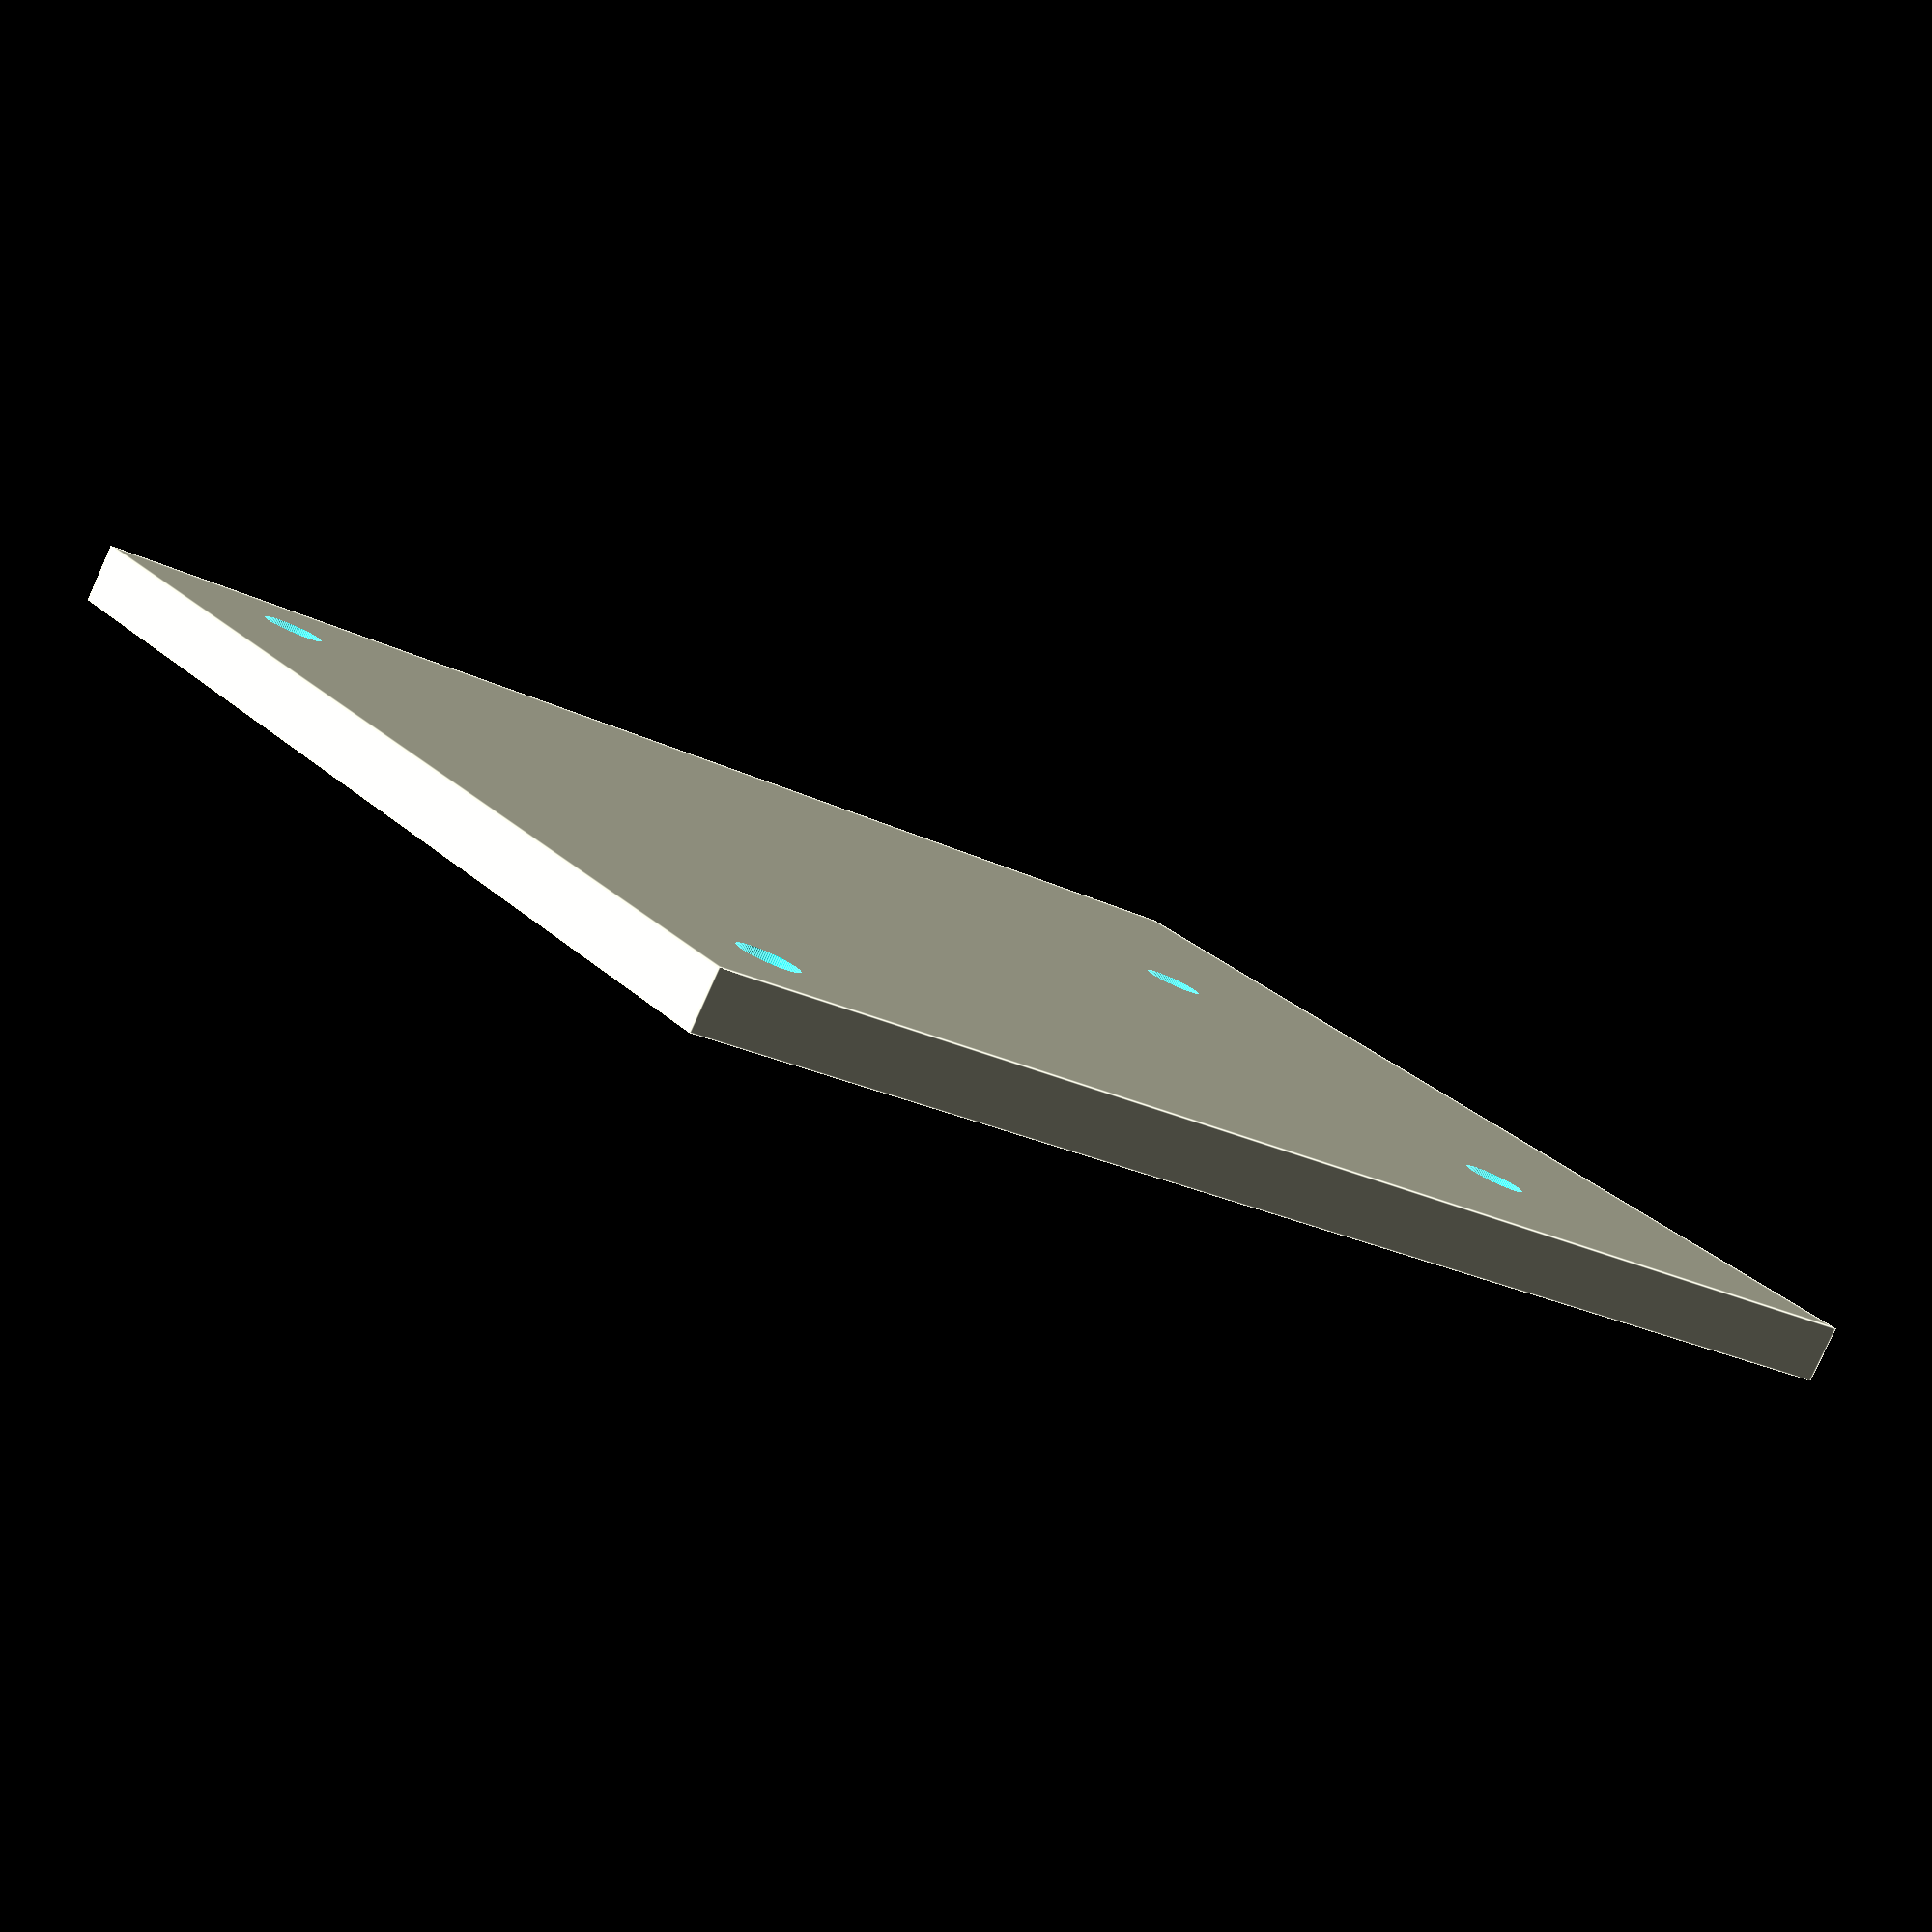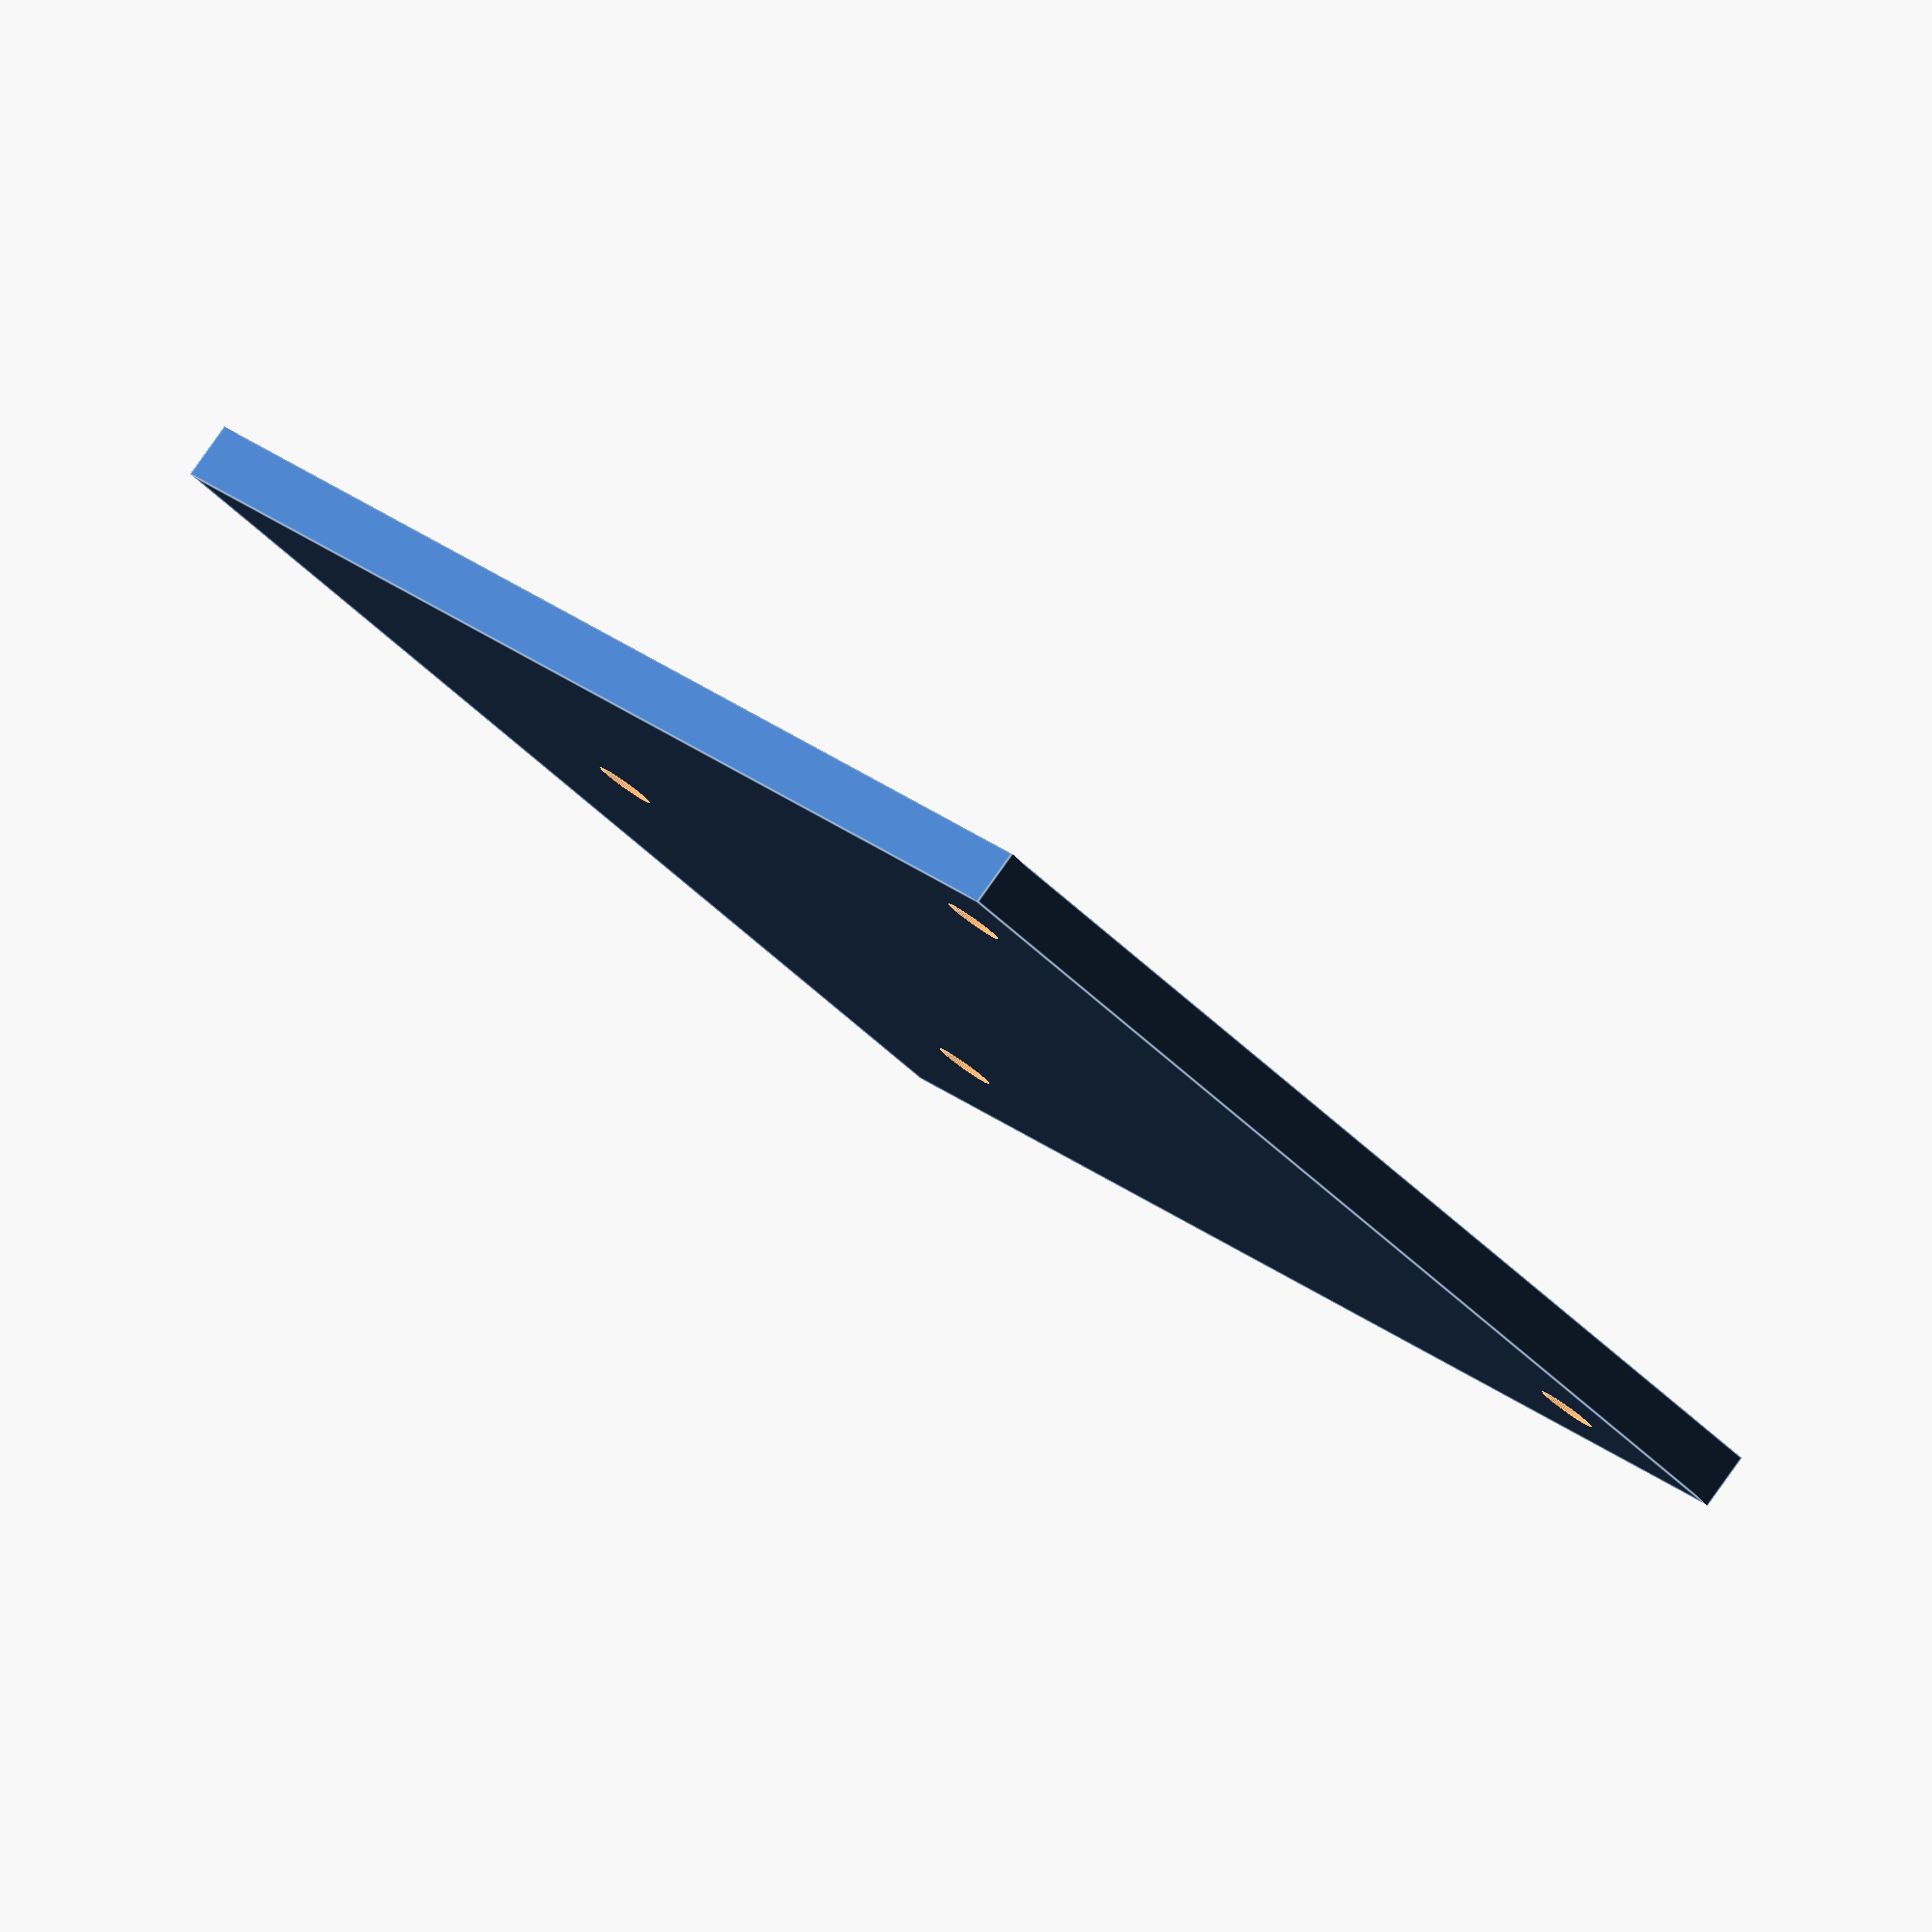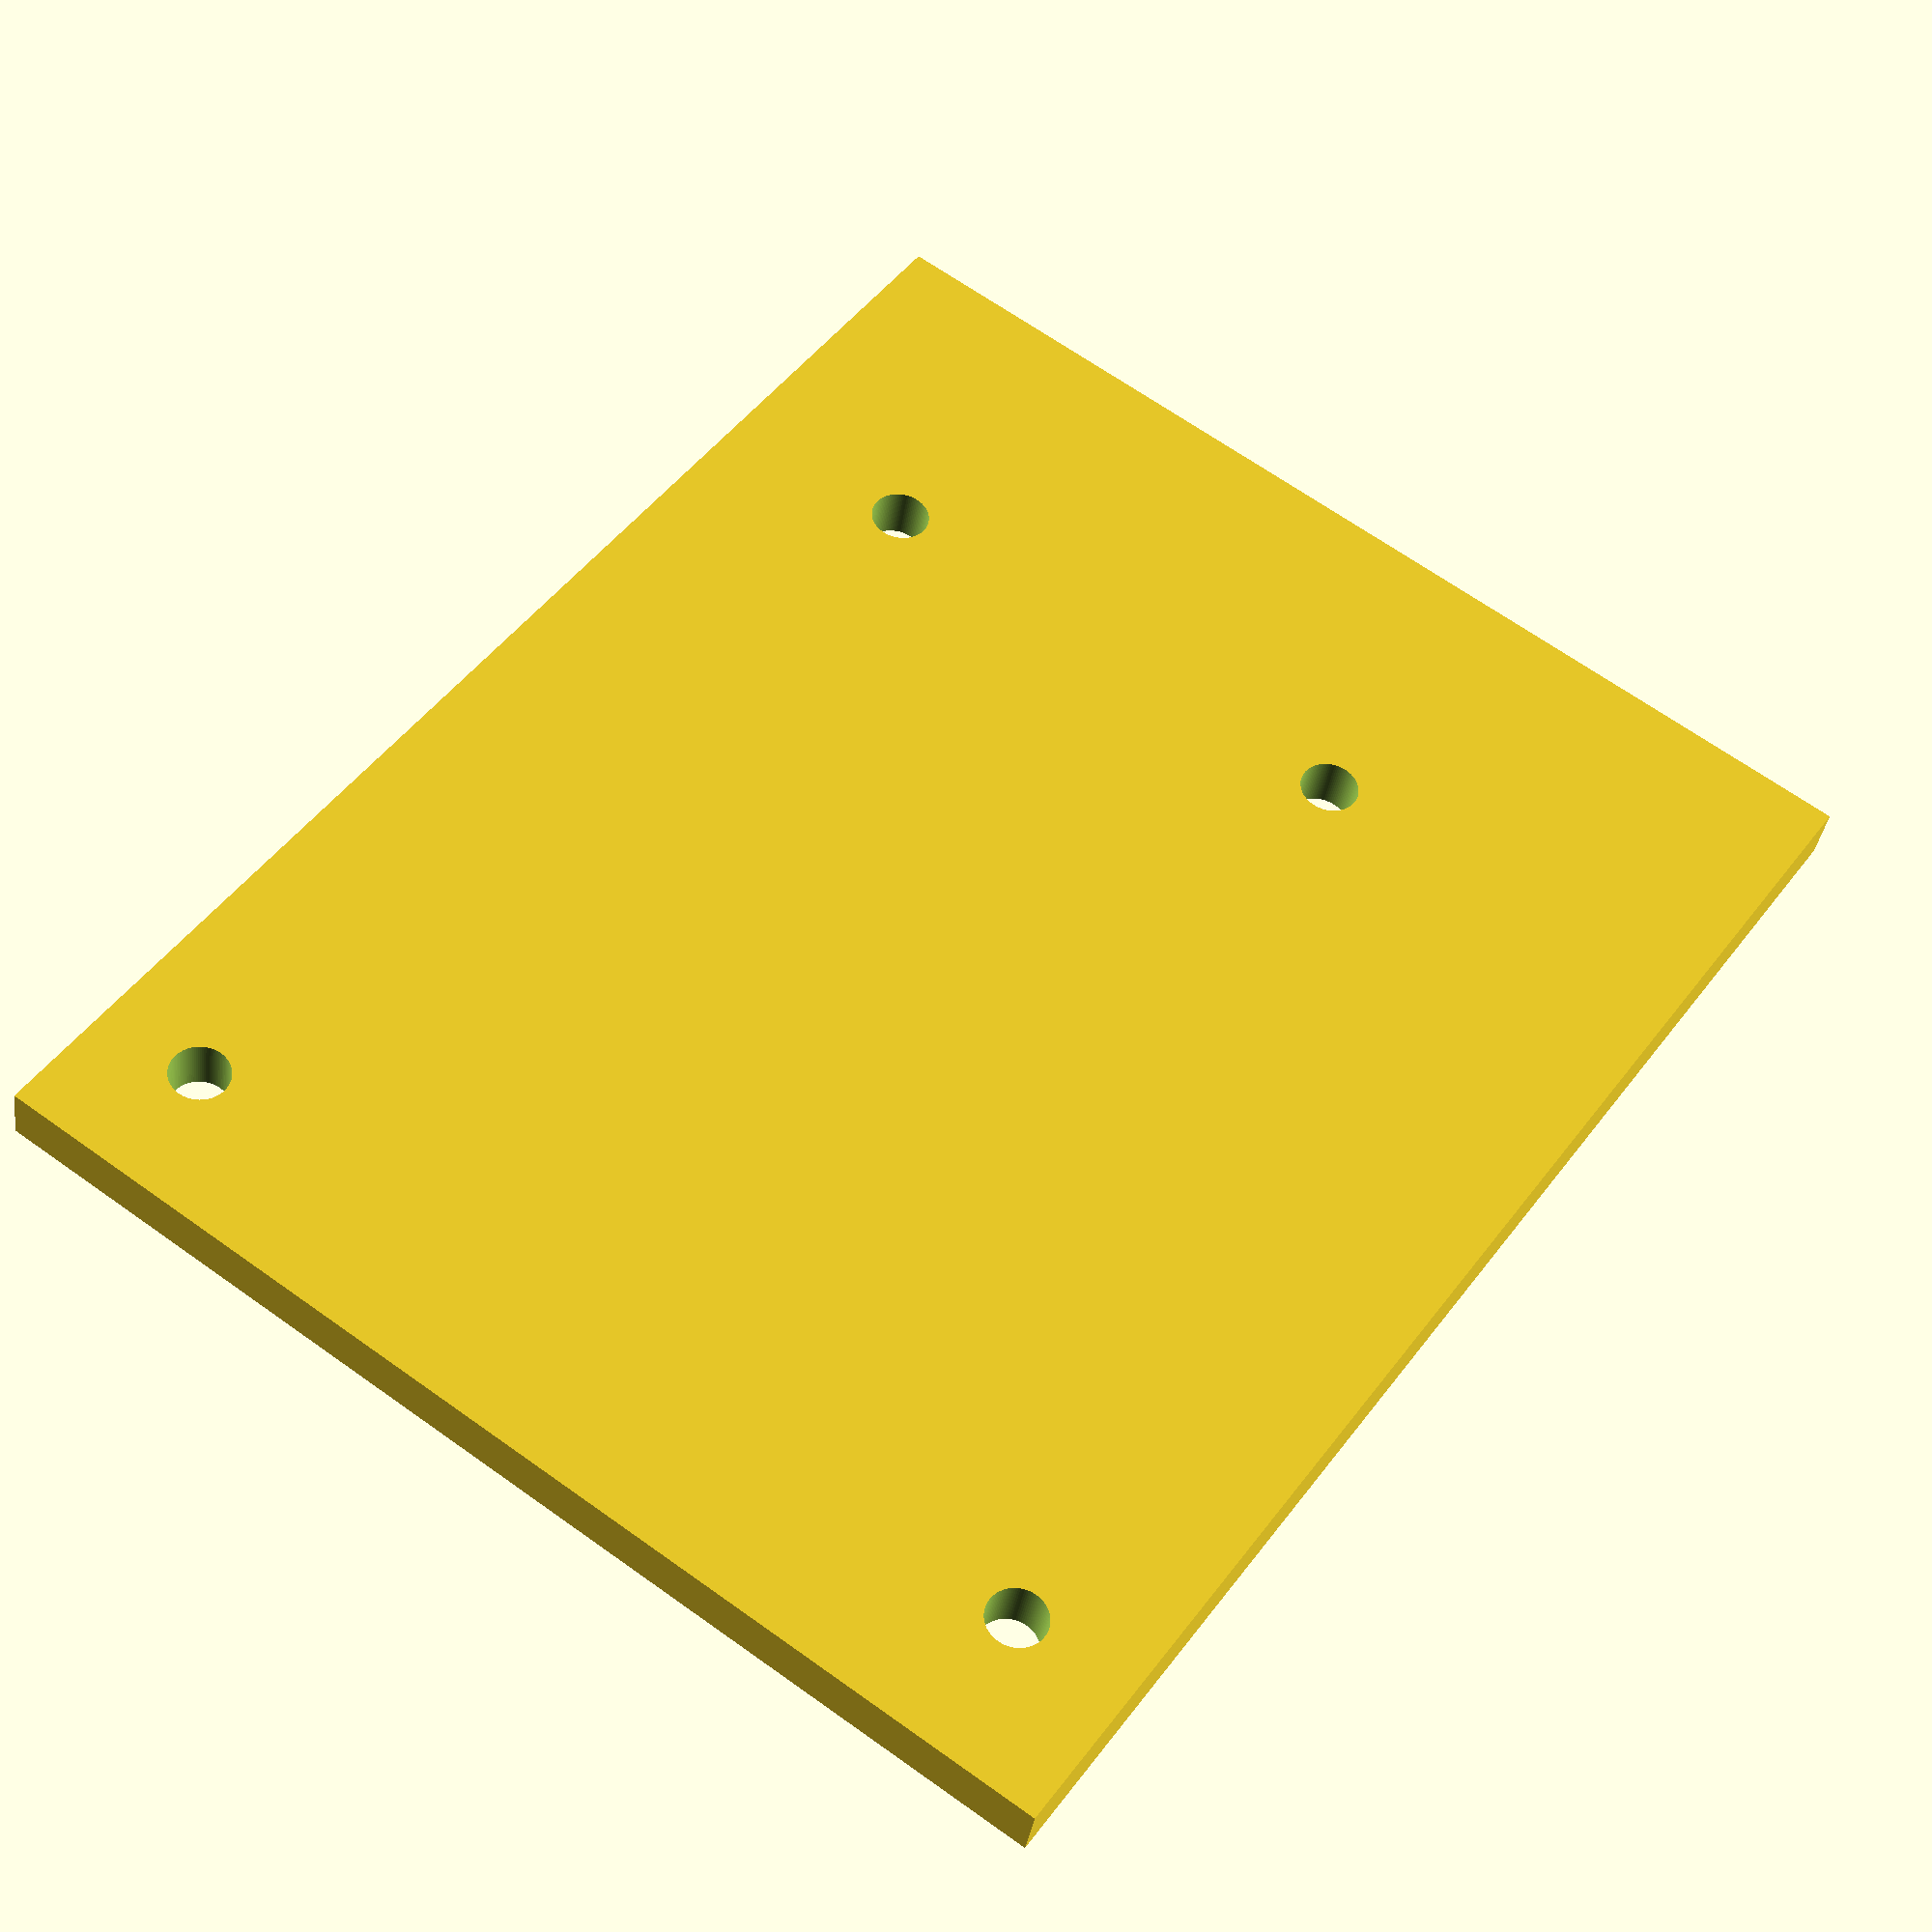
<openscad>
$fn = 100;

bolt_d = 3.1;
w=75;
l=60;
h=3;

x1=74.8 - 51.9 - 6.2;
y1=3.3;

x2=x1+51.9;
y2=y1+4.7;

x3=x2;
y3=y2+27.9;

x4=x1+1.1;
y4=y3+15.2;
difference(){
    translate([10,-2.5])
cube([w,l,h]);
    
    translate([x1,y1, -h])
    cylinder(h*3,d=bolt_d);
    
    translate([x2,y2, -h])
    cylinder(h*3,d=bolt_d);
    
    translate([x3,y3, -h])
    cylinder(h*3,d=bolt_d);
    
    translate([x4,y4, -h])
    cylinder(h*3,d=bolt_d);
    
}

</openscad>
<views>
elev=82.3 azim=322.9 roll=335.6 proj=p view=edges
elev=276.6 azim=49.2 roll=215.4 proj=o view=edges
elev=216.0 azim=54.8 roll=7.9 proj=p view=solid
</views>
